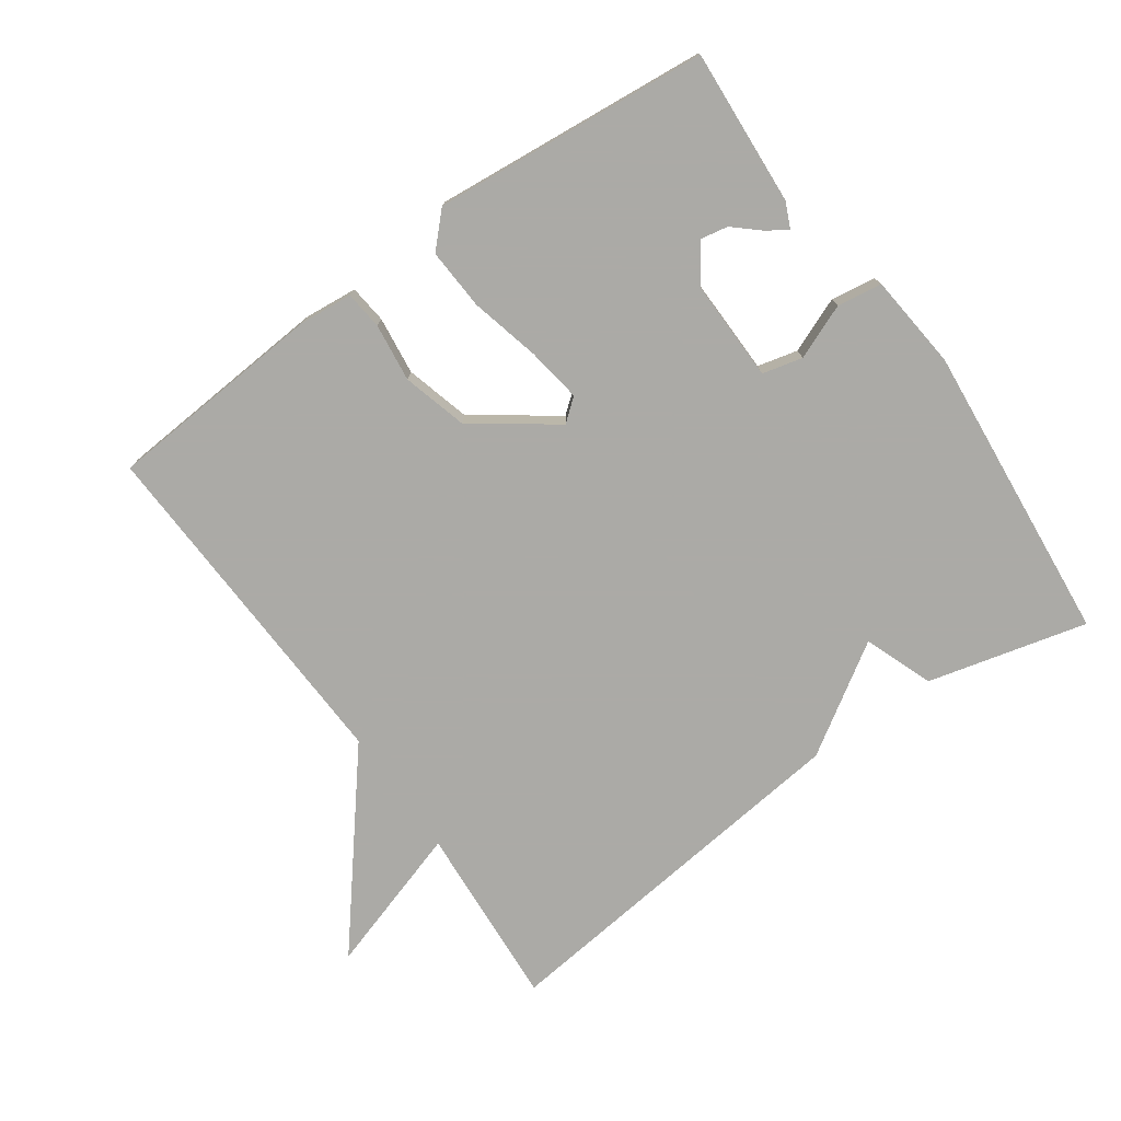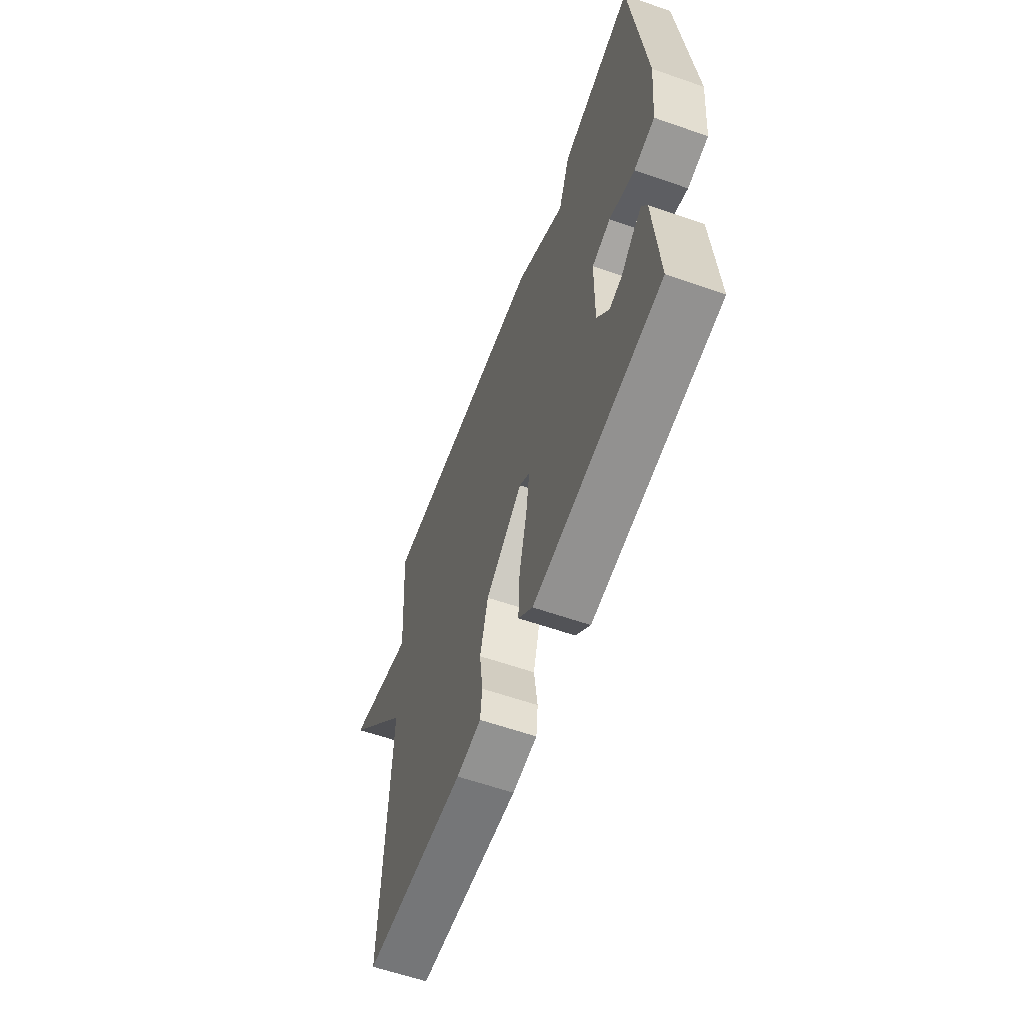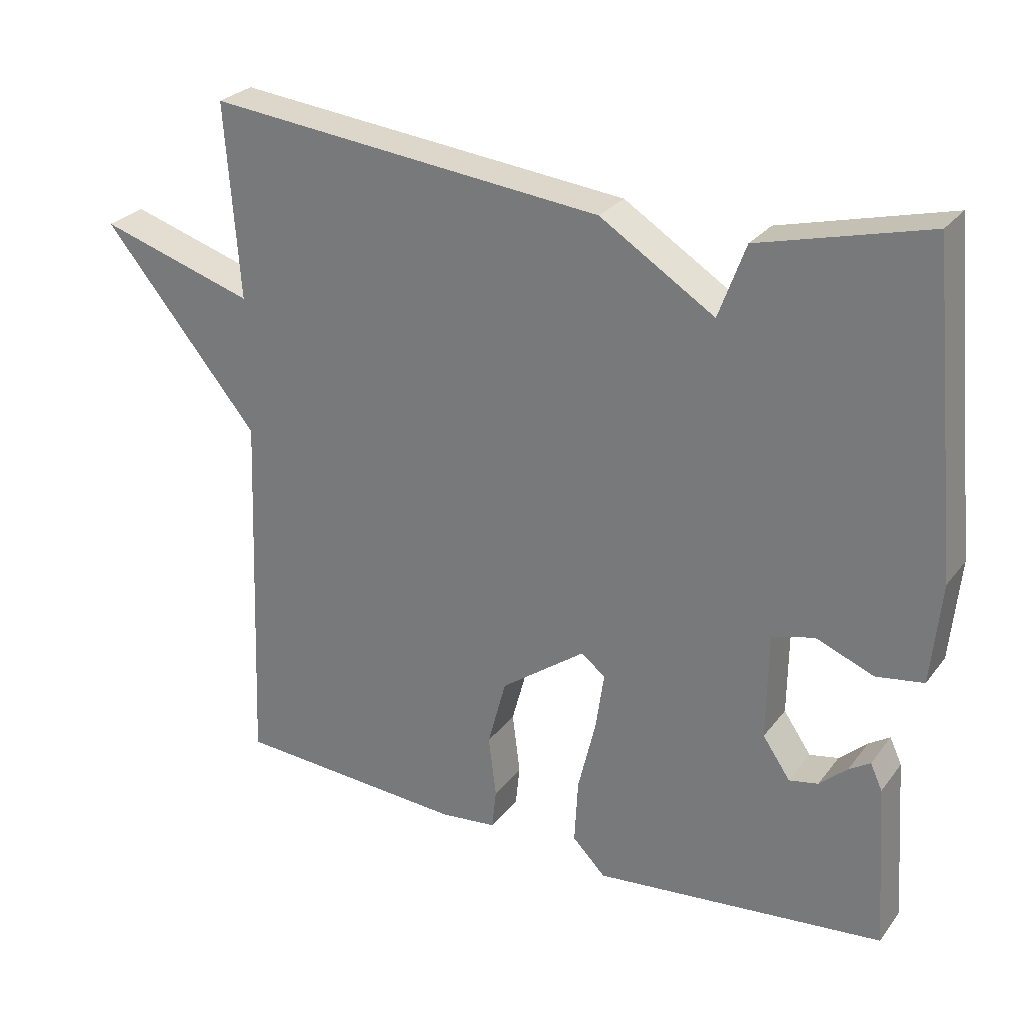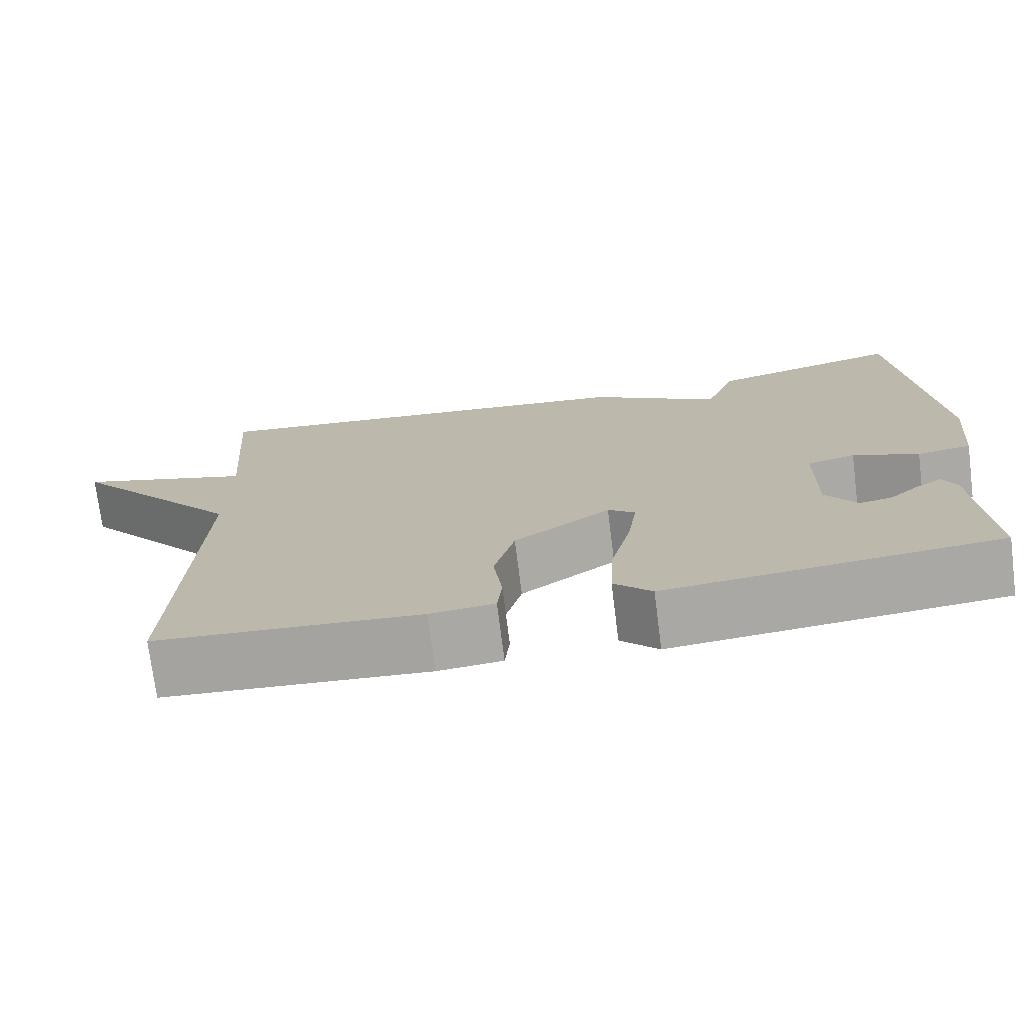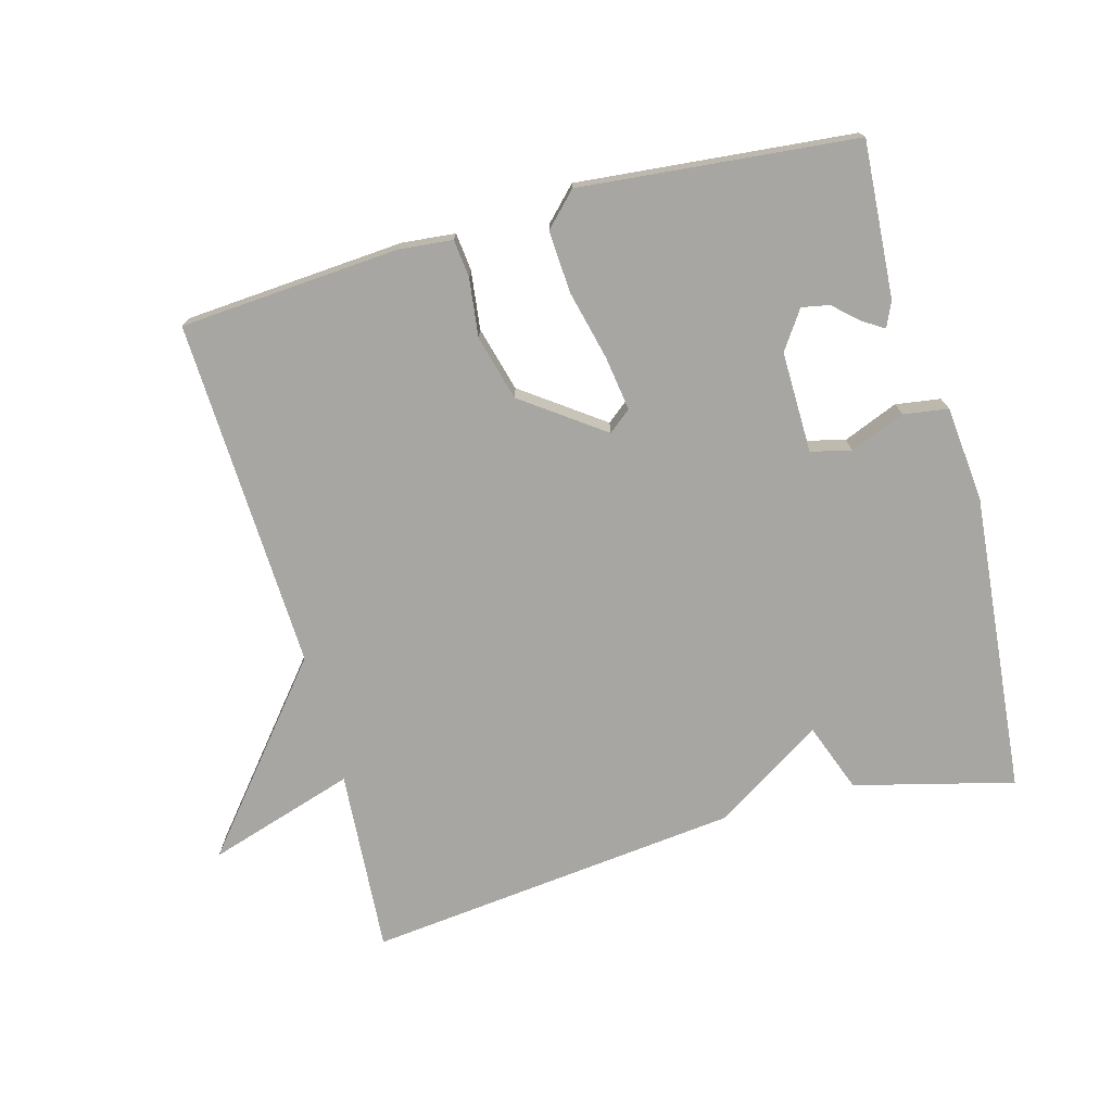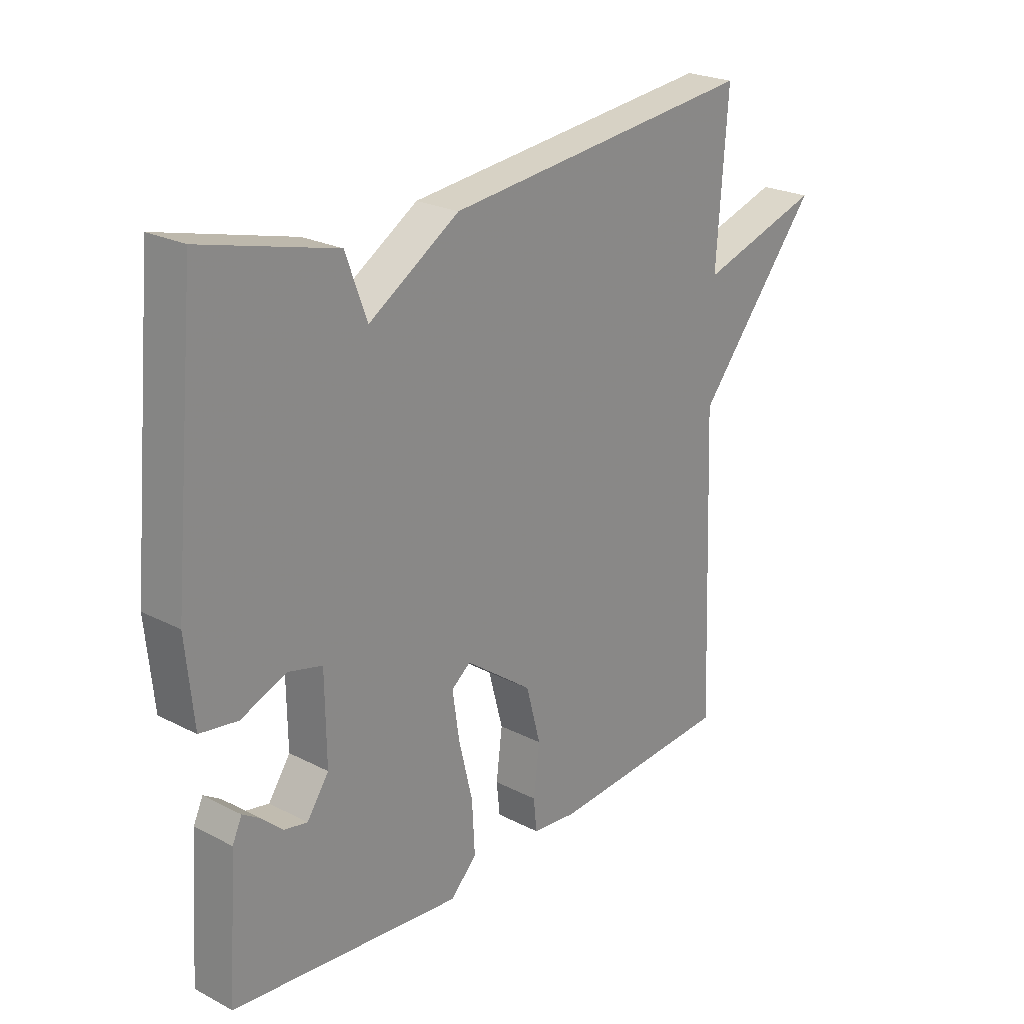
<metadata>
{"format":"obj","ext":"obj","renderer":"f3d","projection":"perspective","resolution":1024,"background":"white","views":[{"elev":-75.9,"azim":-144.5,"up":"+Y"},{"elev":-60.7,"azim":-109.6,"up":"+Z"},{"elev":27.1,"azim":-150.9,"up":"+Z"},{"elev":-74.0,"azim":-172.8,"up":"+Z"},{"elev":-74.0,"azim":-164.6,"up":"+Y"},{"elev":23.8,"azim":-49.3,"up":"+Z"}]}
</metadata>
<code>
v -0.5 0.07 -0.5
v -0.484 0.07 -0.267
v -0.467 0.07 -0.23
v -0.437 0.07 -0.249
v -0.398 0.07 -0.284
v -0.357 0.07 -0.292
v -0.318 0.07 -0.235
v -0.32 0.07 -0.084
v -0.38 0.07 -0.069
v -0.462 0.07 -0.102
v -0.529 0.07 -0.092
v -0.543 0.07 0.051
v -0.5 0.07 0.5
v -0.262 0.07 0.439
v -0.224 0.07 0.336
v -0.062 0.07 0.439
v 0.5 0.07 0.5
v 0.48 0.07 0.224
v 0.701 0.07 0.293
v 0.48 0.07 0.024
v 0.5 0.07 -0.5
v 0.172 0.07 -0.523
v 0.092 0.07 -0.515
v 0.086 0.07 -0.458
v 0.097 0.07 -0.371
v 0.071 0.07 -0.274
v -0.049 0.07 -0.187
v -0.083 0.07 -0.214
v -0.071 0.07 -0.296
v -0.046 0.07 -0.4
v -0.041 0.07 -0.492
v -0.088 0.07 -0.54
v -0.5 0 -0.5
v -0.484 0 -0.267
v -0.467 0 -0.23
v -0.437 0 -0.249
v -0.398 0 -0.284
v -0.357 0 -0.292
v -0.318 0 -0.235
v -0.32 0 -0.084
v -0.38 0 -0.069
v -0.462 0 -0.102
v -0.529 0 -0.092
v -0.543 0 0.051
v -0.5 0 0.5
v -0.262 0 0.439
v -0.224 0 0.336
v -0.062 0 0.439
v 0.5 0 0.5
v 0.48 0 0.224
v 0.701 0 0.293
v 0.48 0 0.024
v 0.5 0 -0.5
v 0.172 0 -0.523
v 0.092 0 -0.515
v 0.086 0 -0.458
v 0.097 0 -0.371
v 0.071 0 -0.274
v -0.049 0 -0.187
v -0.083 0 -0.214
v -0.071 0 -0.296
v -0.046 0 -0.4
v -0.041 0 -0.492
v -0.088 0 -0.54
f 31 32 1
f 30 31 1
f 29 30 1
f 28 29 1
f 27 28 1
f 23 24 25
f 22 23 25
f 21 22 25
f 20 21 25
f 20 25 26
f 19 20 26
f 18 19 26
f 18 26 27
f 17 18 27
f 16 17 27
f 15 16 27
f 13 14 15
f 12 13 15
f 11 12 15
f 10 11 15
f 9 10 15
f 8 9 15
f 7 8 15 27
f 3 4 5
f 2 3 5
f 1 2 5
f 1 5 6
f 27 1 6
f 6 7 27
f 33 64 63
f 33 63 62
f 33 62 61
f 33 61 60
f 33 60 59
f 57 56 55
f 57 55 54
f 57 54 53
f 57 53 52
f 58 57 52
f 58 52 51
f 58 51 50
f 59 58 50
f 59 50 49
f 59 49 48
f 59 48 47
f 47 46 45
f 47 45 44
f 47 44 43
f 47 43 42
f 47 42 41
f 47 41 40
f 59 47 40 39
f 37 36 35
f 37 35 34
f 37 34 33
f 38 37 33
f 38 33 59
f 59 39 38
f 1 33 34 2
f 2 34 35 3
f 3 35 36 4
f 4 36 37 5
f 5 37 38 6
f 6 38 39 7
f 7 39 40 8
f 8 40 41 9
f 9 41 42 10
f 10 42 43 11
f 11 43 44 12
f 12 44 45 13
f 13 45 46 14
f 14 46 47 15
f 15 47 48 16
f 16 48 49 17
f 17 49 50 18
f 18 50 51 19
f 19 51 52 20
f 20 52 53 21
f 21 53 54 22
f 22 54 55 23
f 23 55 56 24
f 24 56 57 25
f 25 57 58 26
f 26 58 59 27
f 27 59 60 28
f 28 60 61 29
f 29 61 62 30
f 30 62 63 31
f 31 63 64 32
f 32 64 33 1

</code>
